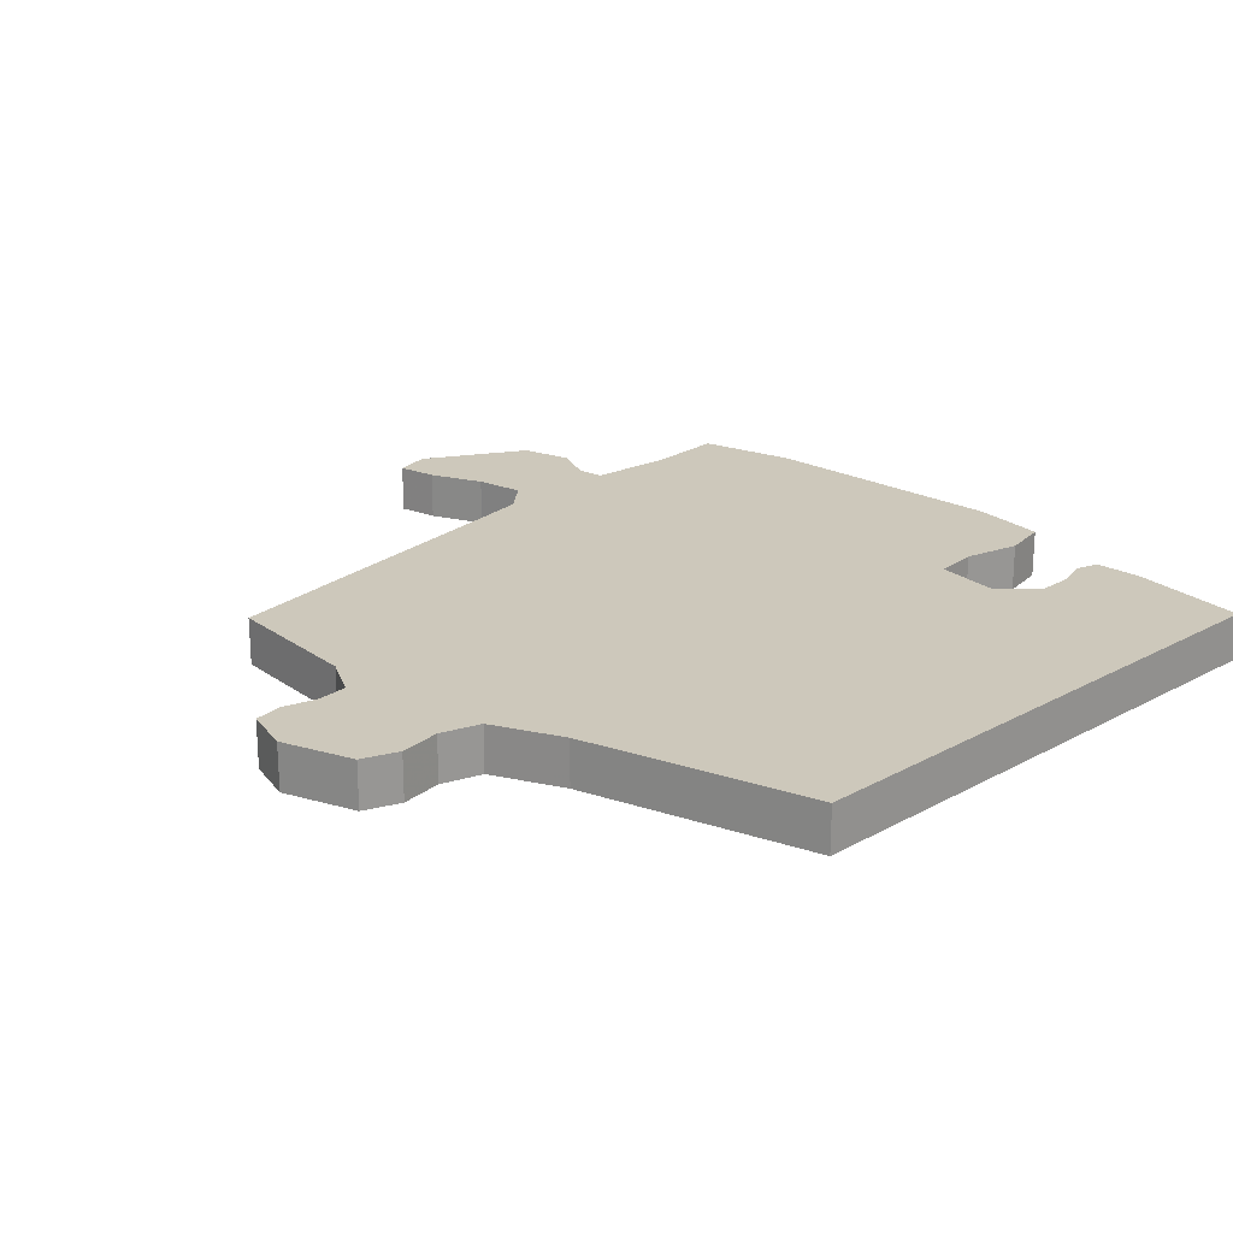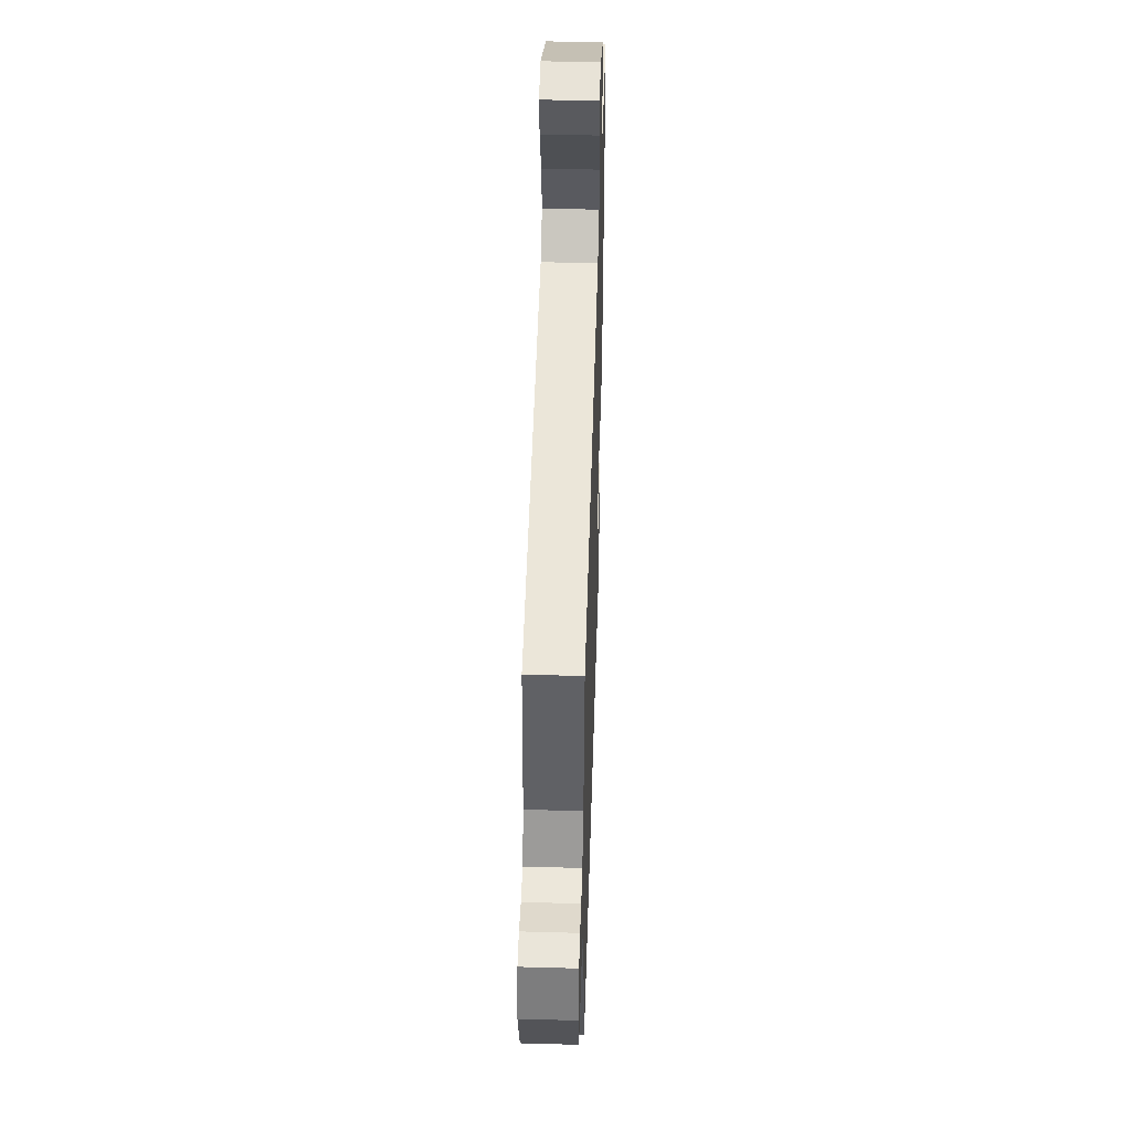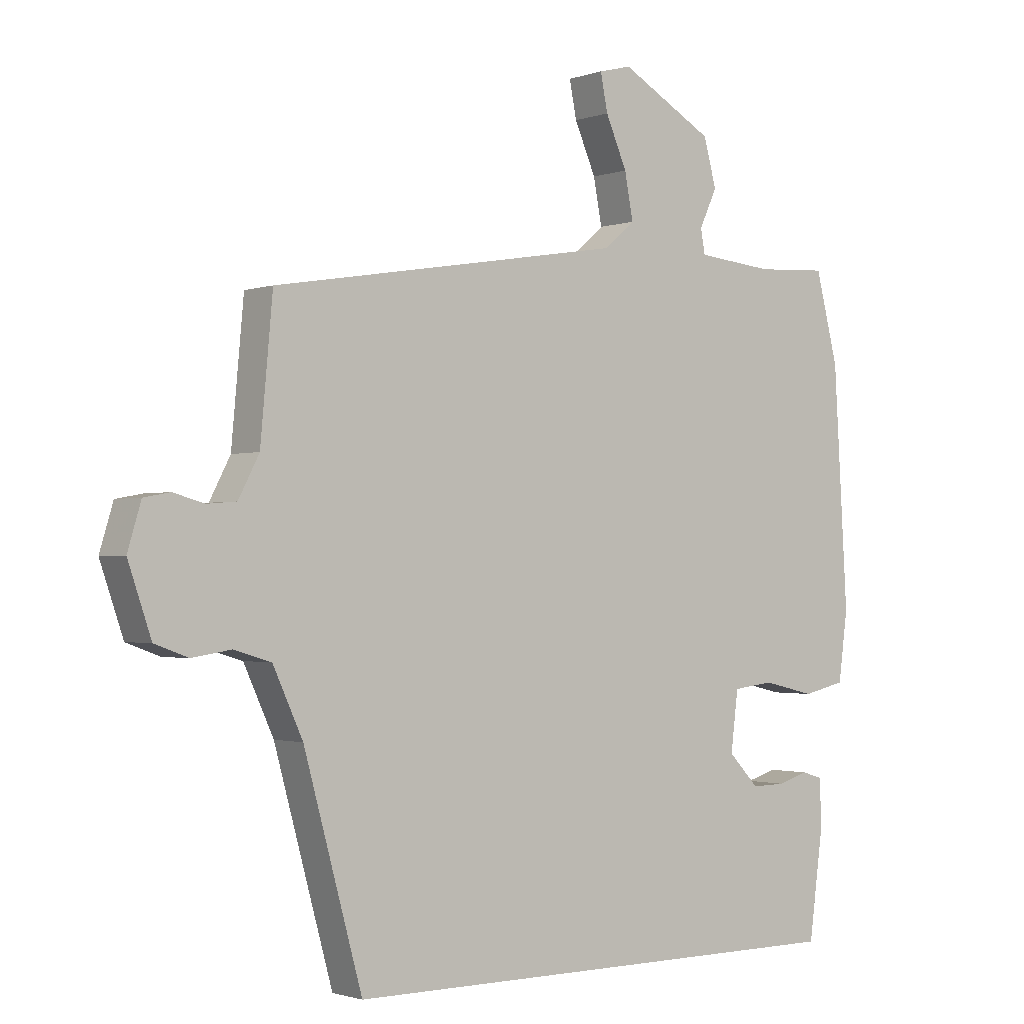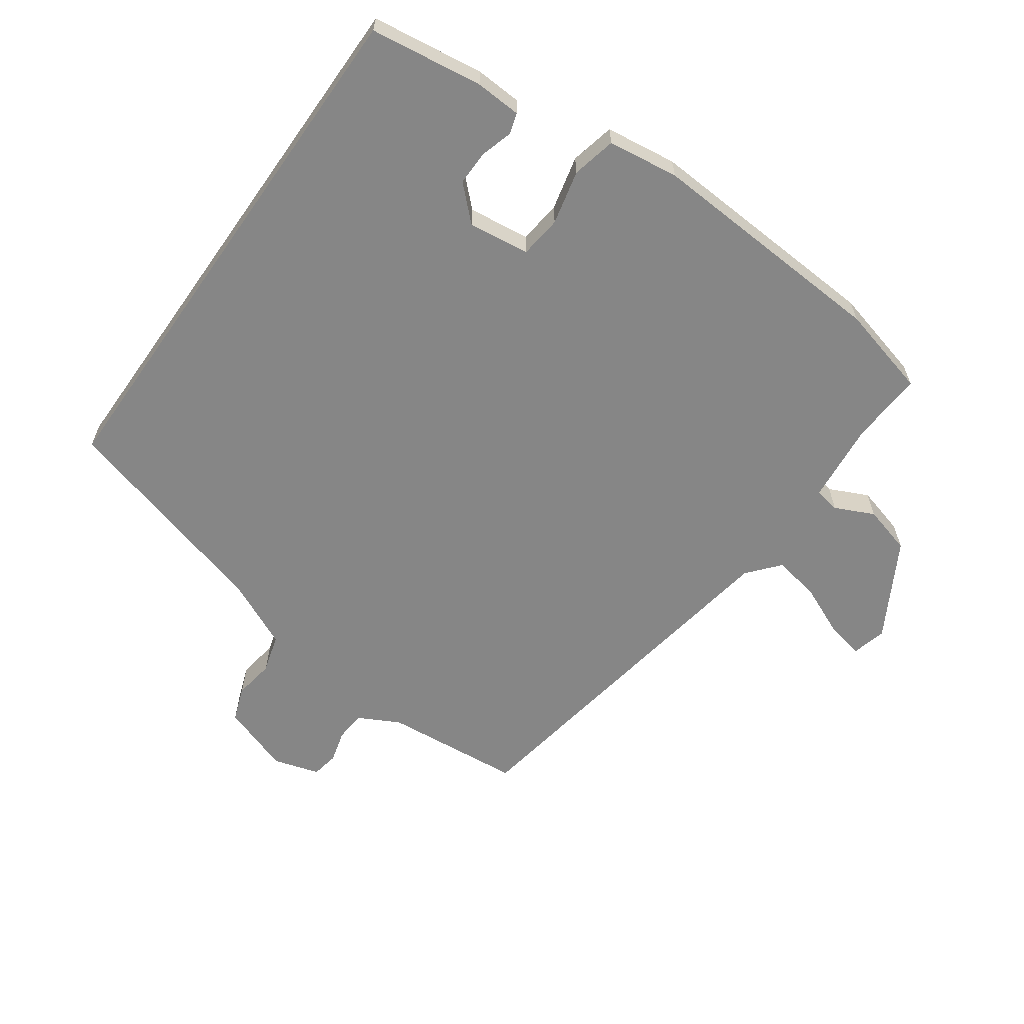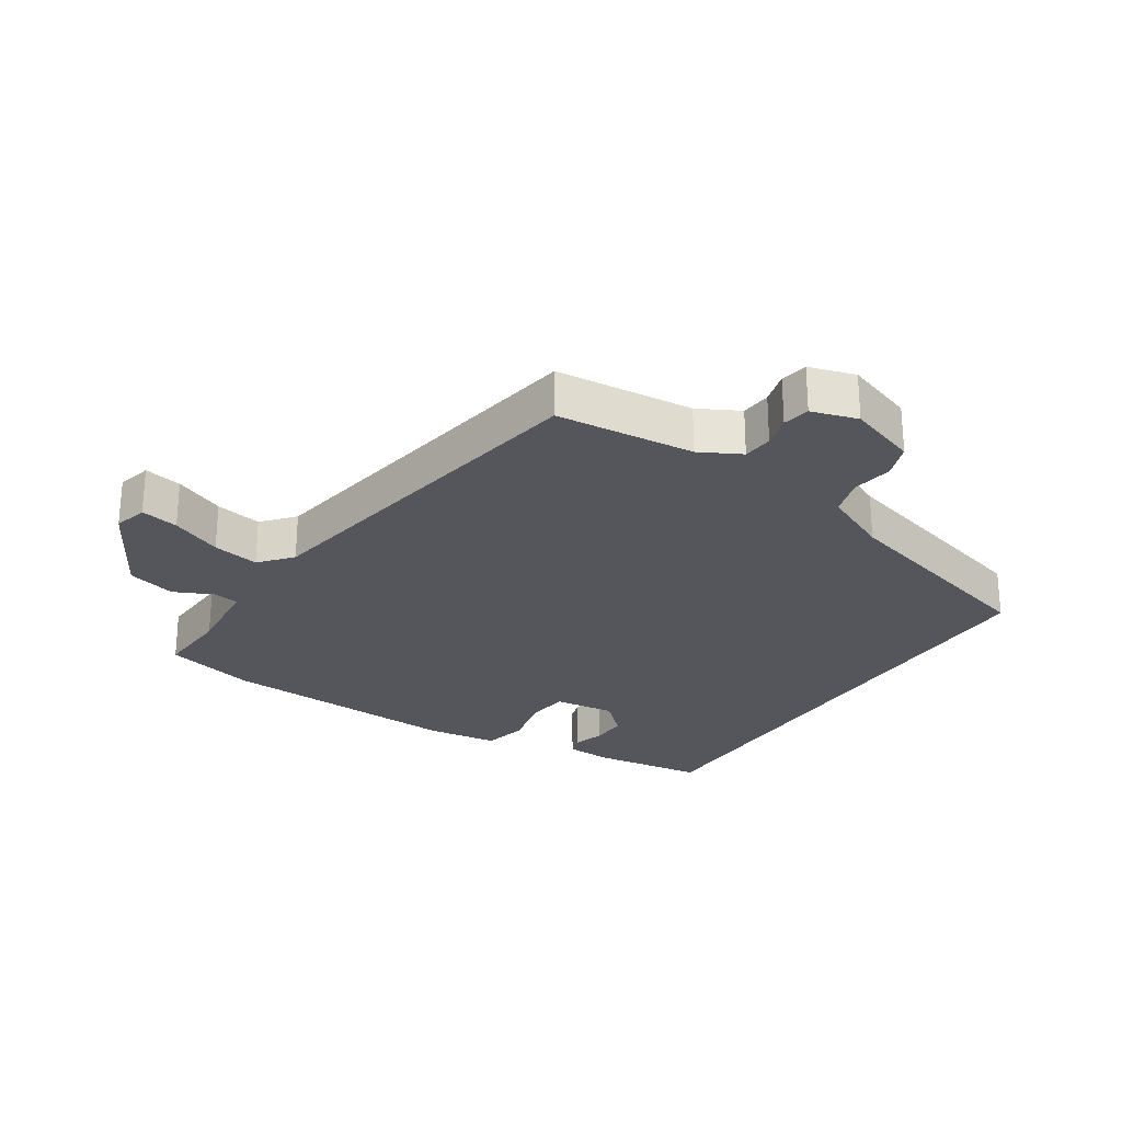
<metadata>
{"format":"obj","ext":"obj","renderer":"f3d","projection":"perspective","resolution":1024,"background":"white","views":[{"elev":22.0,"azim":135.9,"up":"+Y"},{"elev":47.5,"azim":91.8,"up":"+Z"},{"elev":-1.5,"azim":141.1,"up":"+Z"},{"elev":-62.2,"azim":-125.2,"up":"+Y"},{"elev":-26.2,"azim":57.1,"up":"+Y"}]}
</metadata>
<code>
v 0.529 0.07 0.446
v 0.549 0.07 0.227
v 0.583 0.07 0.162
v 0.631 0.07 0.158
v 0.682 0.07 0.172
v 0.725 0.07 0.164
v 0.747 0.07 0.091
v 0.709 0.07 -0.019
v 0.654 0.07 -0.039
v 0.59 0.07 -0.029
v 0.529 0.07 -0.047
v 0.48 0.07 -0.153
v 0.384 0.07 -0.5
v -0.468 0.07 -0.5
v -0.492 0.07 -0.321
v -0.488 0.07 -0.248
v -0.455 0.07 -0.238
v -0.405 0.07 -0.253
v -0.349 0.07 -0.254
v -0.299 0.07 -0.202
v -0.311 0.07 -0.105
v -0.378 0.07 -0.097
v -0.464 0.07 -0.117
v -0.534 0.07 -0.101
v -0.549 0.07 0.012
v -0.526 0.07 0.399
v -0.489 0.07 0.544
v -0.372 0.07 0.537
v -0.245 0.07 0.549
v -0.238 0.07 0.589
v -0.267 0.07 0.651
v -0.246 0.07 0.728
v -0.093 0.07 0.814
v -0.039 0.07 0.8
v -0.051 0.07 0.74
v -0.086 0.07 0.66
v -0.1 0.07 0.586
v -0.05 0.07 0.543
v 0.529 0 0.446
v 0.549 0 0.227
v 0.583 0 0.162
v 0.631 0 0.158
v 0.682 0 0.172
v 0.725 0 0.164
v 0.747 0 0.091
v 0.709 0 -0.019
v 0.654 0 -0.039
v 0.59 0 -0.029
v 0.529 0 -0.047
v 0.48 0 -0.153
v 0.384 0 -0.5
v -0.468 0 -0.5
v -0.492 0 -0.321
v -0.488 0 -0.248
v -0.455 0 -0.238
v -0.405 0 -0.253
v -0.349 0 -0.254
v -0.299 0 -0.202
v -0.311 0 -0.105
v -0.378 0 -0.097
v -0.464 0 -0.117
v -0.534 0 -0.101
v -0.549 0 0.012
v -0.526 0 0.399
v -0.489 0 0.544
v -0.372 0 0.537
v -0.245 0 0.549
v -0.238 0 0.589
v -0.267 0 0.651
v -0.246 0 0.728
v -0.093 0 0.814
v -0.039 0 0.8
v -0.051 0 0.74
v -0.086 0 0.66
v -0.1 0 0.586
v -0.05 0 0.543
f 34 35 36
f 33 34 36
f 32 33 36
f 31 32 36
f 30 31 36
f 29 30 36 37
f 26 27 28
f 25 26 28
f 24 25 28
f 23 24 28
f 22 23 28
f 21 22 28 29
f 29 37 38
f 21 29 38
f 20 21 38
f 16 17 18
f 15 16 18
f 14 15 18
f 13 14 18
f 13 18 19
f 12 13 19 20
f 8 9 10
f 7 8 10
f 6 7 10
f 5 6 10
f 4 5 10
f 3 4 10 11
f 12 20 38
f 11 12 38
f 3 11 38
f 2 3 38
f 1 2 38
f 74 73 72
f 74 72 71
f 74 71 70
f 74 70 69
f 74 69 68
f 75 74 68 67
f 66 65 64
f 66 64 63
f 66 63 62
f 66 62 61
f 66 61 60
f 67 66 60 59
f 76 75 67
f 76 67 59
f 76 59 58
f 56 55 54
f 56 54 53
f 56 53 52
f 56 52 51
f 57 56 51
f 58 57 51 50
f 48 47 46
f 48 46 45
f 48 45 44
f 48 44 43
f 48 43 42
f 49 48 42 41
f 76 58 50
f 76 50 49
f 76 49 41
f 76 41 40
f 76 40 39
f 1 39 40 2
f 2 40 41 3
f 3 41 42 4
f 4 42 43 5
f 5 43 44 6
f 6 44 45 7
f 7 45 46 8
f 8 46 47 9
f 9 47 48 10
f 10 48 49 11
f 11 49 50 12
f 12 50 51 13
f 13 51 52 14
f 14 52 53 15
f 15 53 54 16
f 16 54 55 17
f 17 55 56 18
f 18 56 57 19
f 19 57 58 20
f 20 58 59 21
f 21 59 60 22
f 22 60 61 23
f 23 61 62 24
f 24 62 63 25
f 25 63 64 26
f 26 64 65 27
f 27 65 66 28
f 28 66 67 29
f 29 67 68 30
f 30 68 69 31
f 31 69 70 32
f 32 70 71 33
f 33 71 72 34
f 34 72 73 35
f 35 73 74 36
f 36 74 75 37
f 37 75 76 38
f 38 76 39 1

</code>
